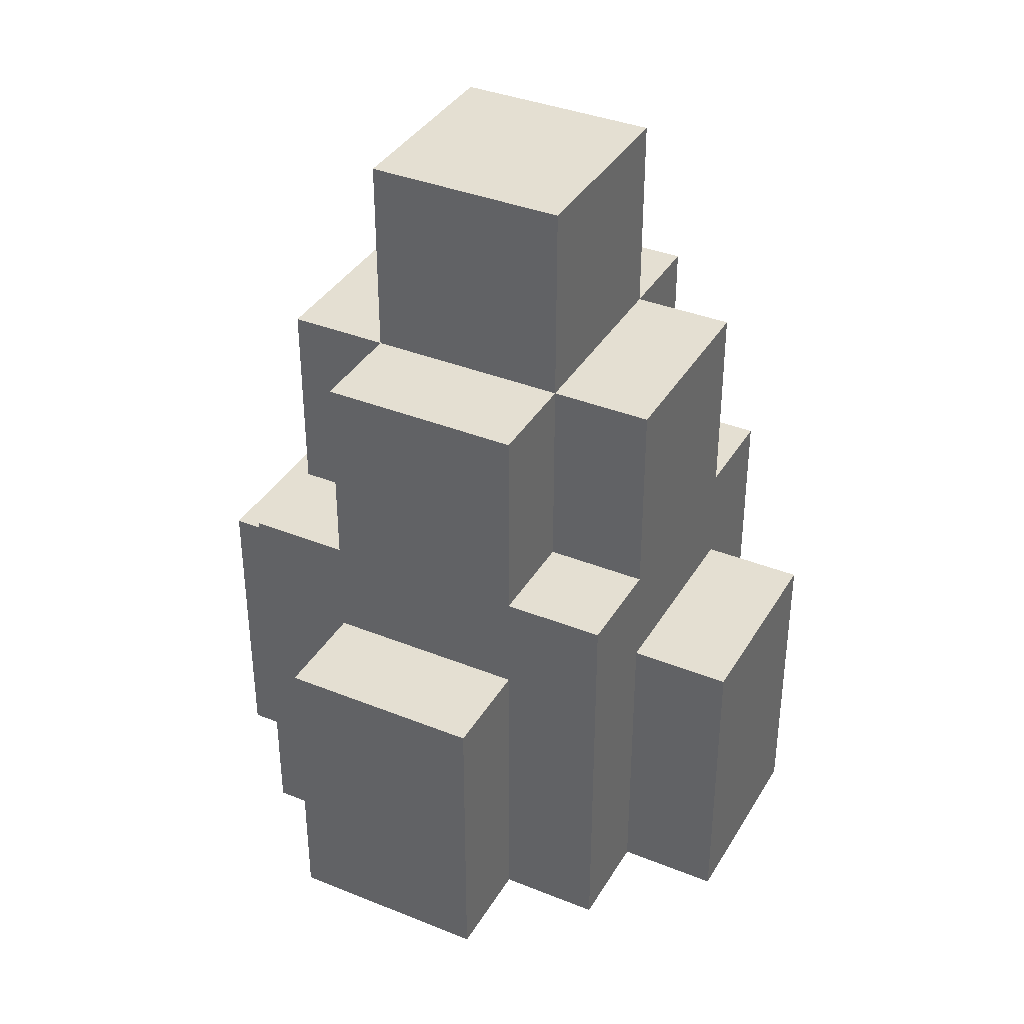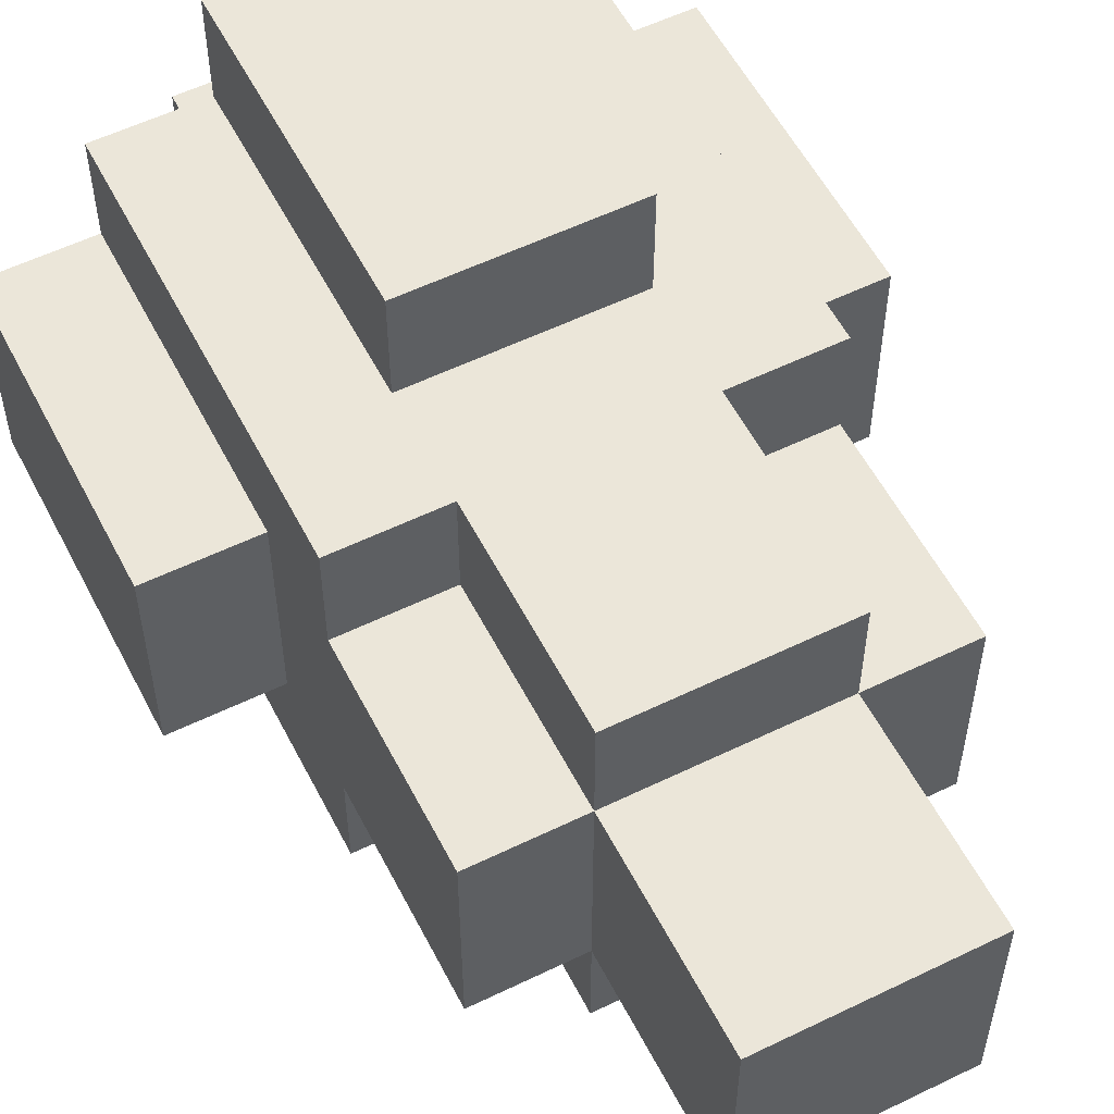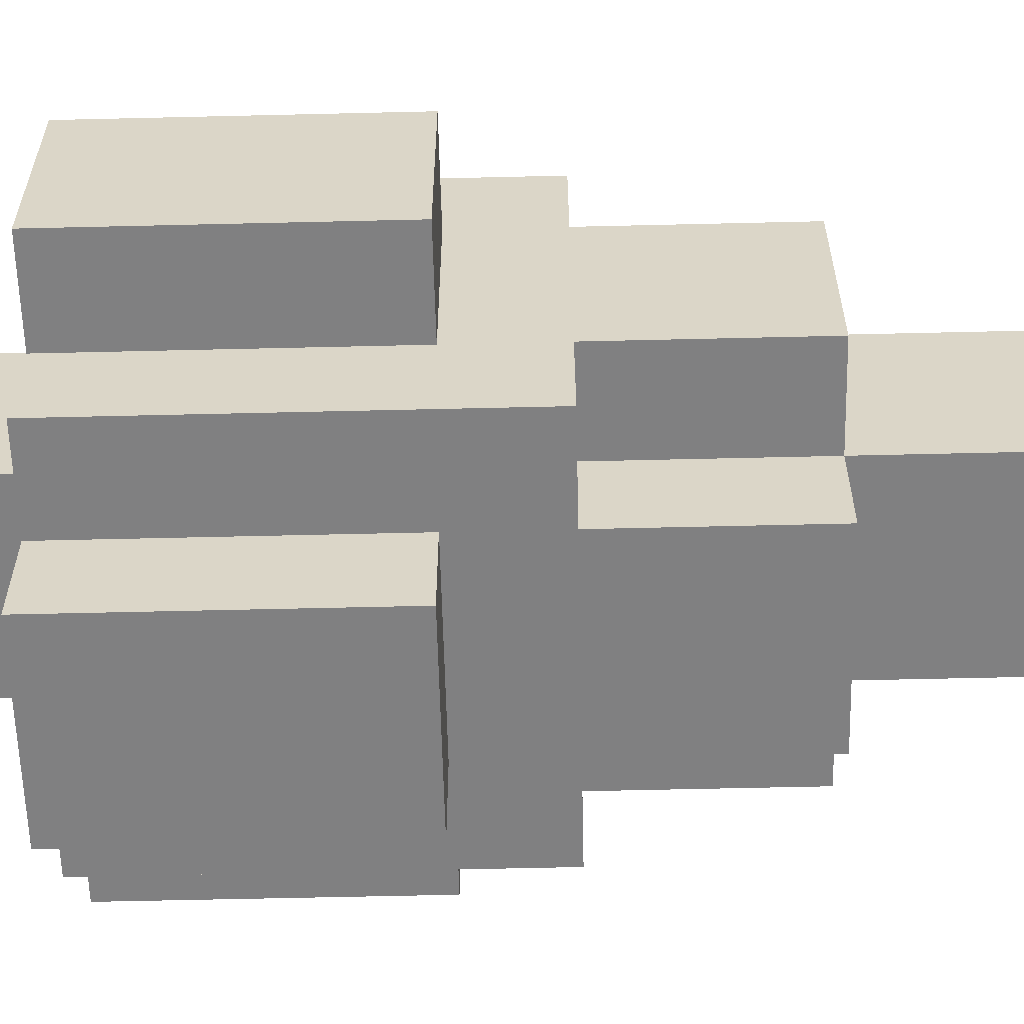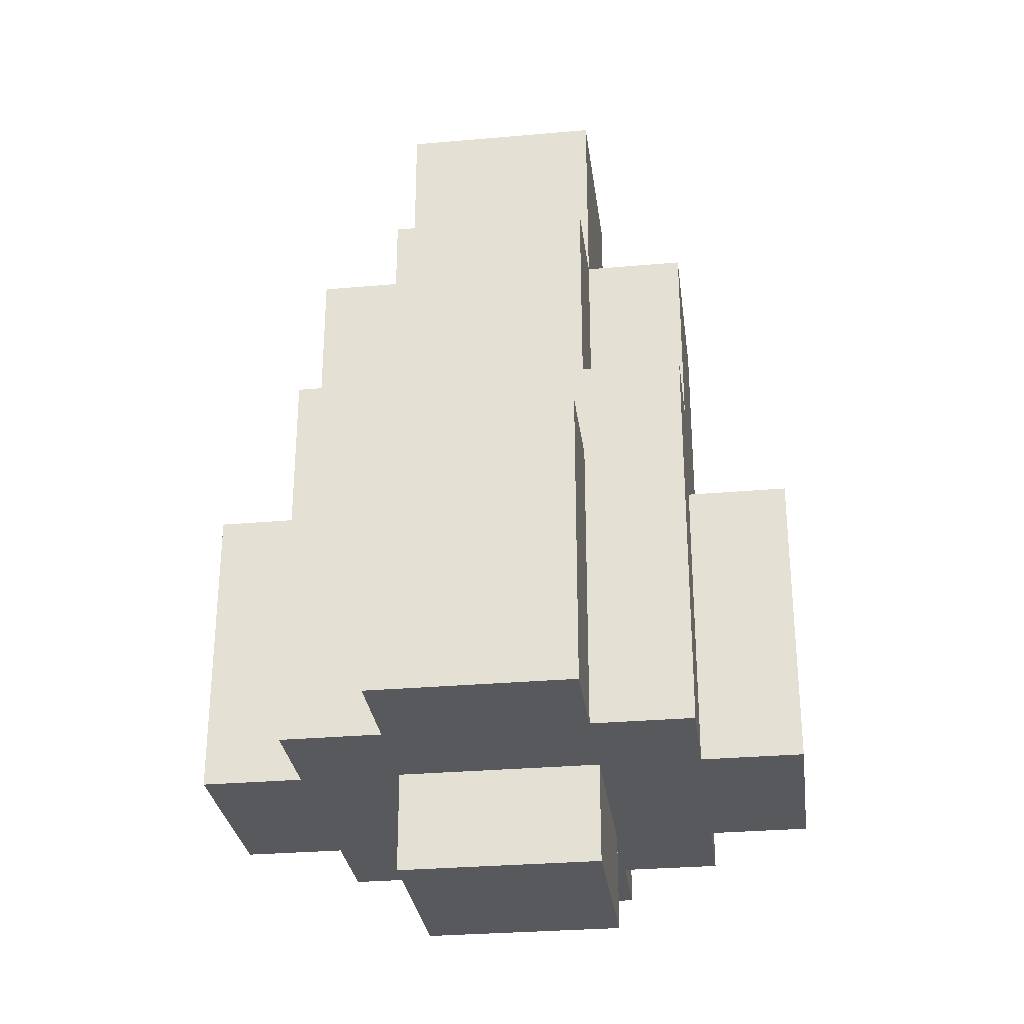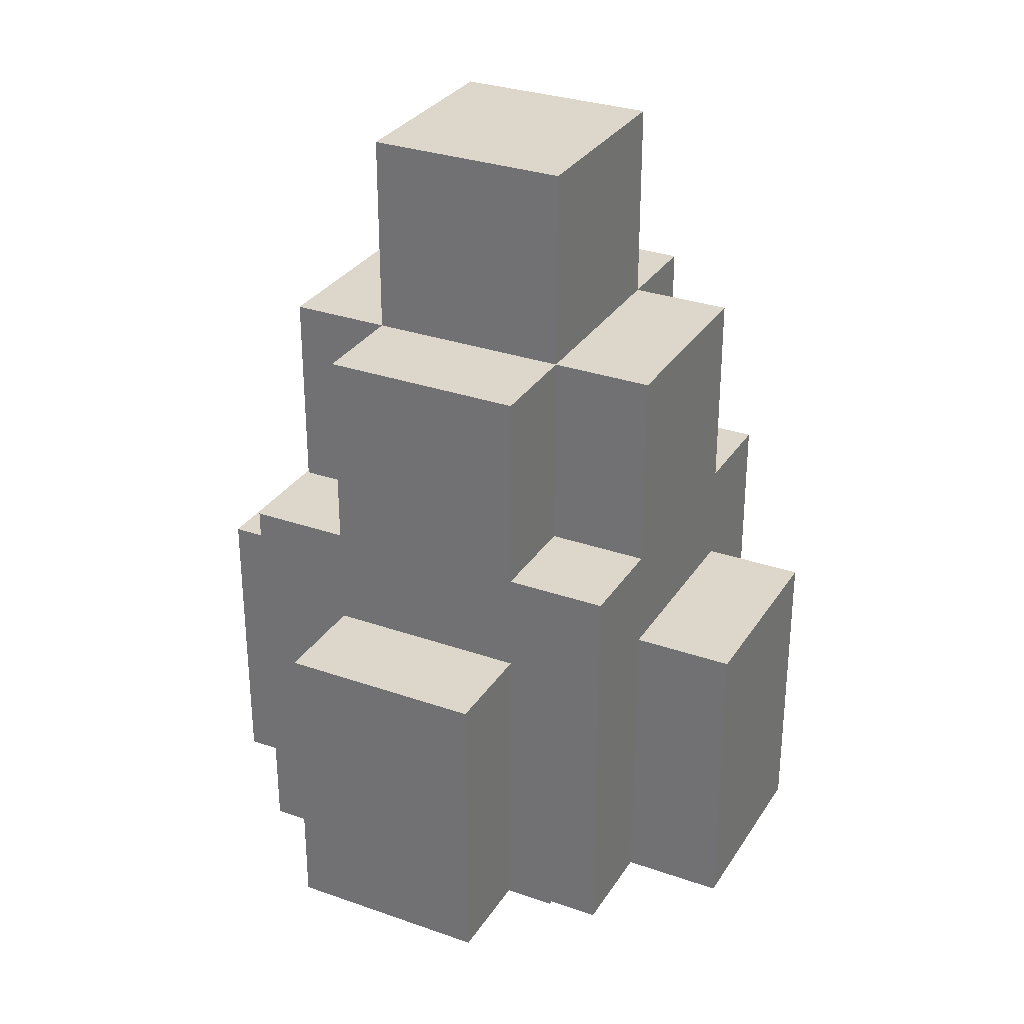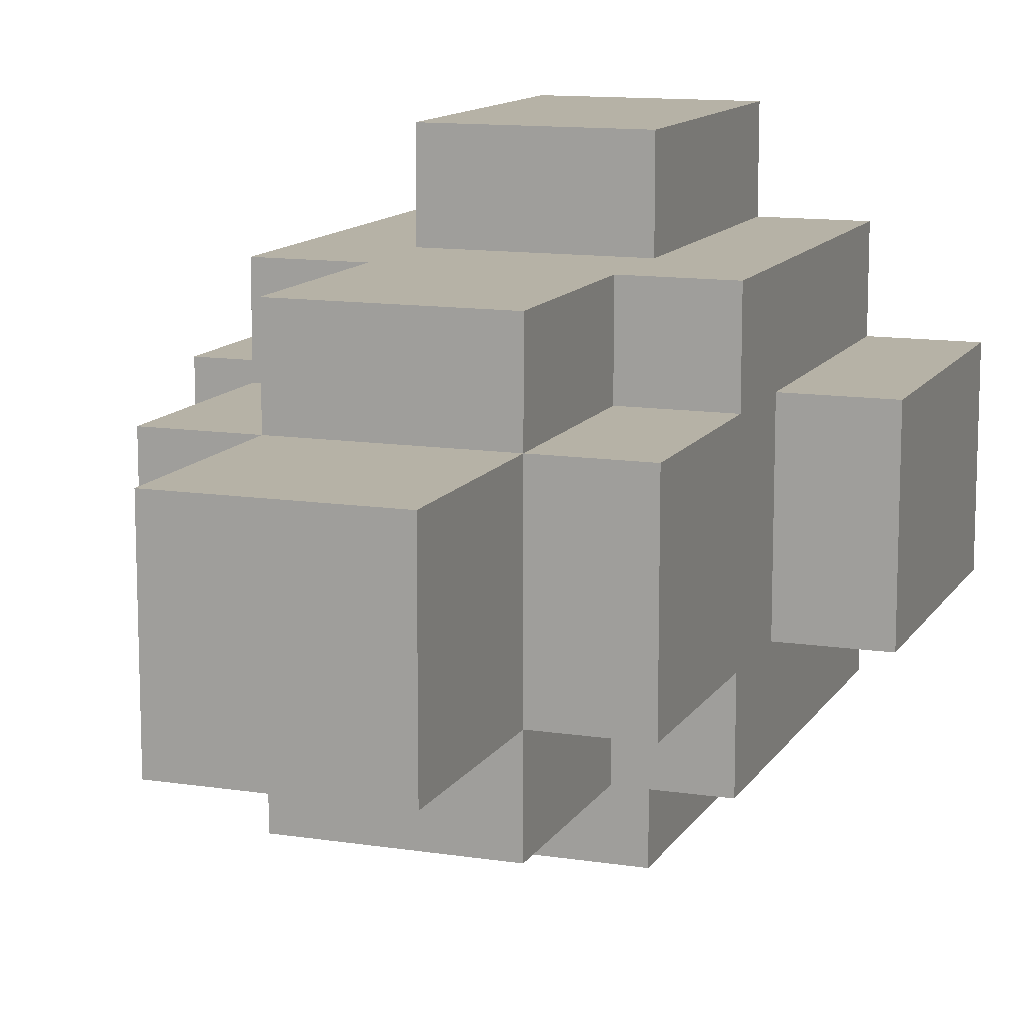
<metadata>
{"format":"obj","ext":"obj","renderer":"f3d","projection":"perspective","resolution":1024,"background":"white","views":[{"elev":37.2,"azim":27.4,"up":"+Y"},{"elev":56.1,"azim":153.0,"up":"+Z"},{"elev":-60.0,"azim":91.4,"up":"+Z"},{"elev":-29.6,"azim":-82.6,"up":"+Y"},{"elev":30.5,"azim":26.9,"up":"+Y"},{"elev":12.2,"azim":-159.9,"up":"+Z"}]}
</metadata>
<code>
o
v 3.4 0.1 0.1
v 3.4 0.1 -0.1
v 3.4 0.4 0.1
v 3.4 0.4 -0.1
v 3.5 0.1 0.2
v 3.5 0.1 0.1
v 3.5 0.1 -0.1
v 3.5 0.1 -0.2
v 3.5 0.4 0.1
v 3.5 0.4 -0.1
v 3.5 0.5 0.2
v 3.5 0.5 0.1
v 3.5 0.5 -0.1
v 3.5 0.5 -0.2
v 3.5 0.7 0.1
v 3.5 0.7 -0.1
v 3.6 0 0.1
v 3.6 0 -0.1
v 3.6 0.1 0.3
v 3.6 0.1 0.2
v 3.6 0.1 0.1
v 3.6 0.1 -0.1
v 3.6 0.1 -0.2
v 3.6 0.1 -0.3
v 3.6 0.4 0.3
v 3.6 0.4 0.2
v 3.6 0.4 -0.2
v 3.6 0.4 -0.3
v 3.6 0.5 0.2
v 3.6 0.5 0.1
v 3.6 0.5 -0.1
v 3.6 0.5 -0.2
v 3.6 0.7 0.2
v 3.6 0.7 0.1
v 3.6 0.7 -0.1
v 3.6 0.7 -0.2
v 3.6 0.9 0.1
v 3.6 0.9 -0.1
v 3.8 0 0.1
v 3.8 0 -0.1
v 3.8 0.1 0.3
v 3.8 0.1 0.2
v 3.8 0.1 0.1
v 3.8 0.1 -0.1
v 3.8 0.1 -0.2
v 3.8 0.1 -0.3
v 3.8 0.4 0.3
v 3.8 0.4 0.2
v 3.8 0.4 -0.2
v 3.8 0.4 -0.3
v 3.8 0.5 0.2
v 3.8 0.5 0.1
v 3.8 0.5 -0.1
v 3.8 0.5 -0.2
v 3.8 0.7 0.2
v 3.8 0.7 0.1
v 3.8 0.7 -0.1
v 3.8 0.7 -0.2
v 3.8 0.9 0.1
v 3.8 0.9 -0.1
v 3.9 0.1 0.2
v 3.9 0.1 0.1
v 3.9 0.1 -0.1
v 3.9 0.1 -0.2
v 3.9 0.4 0.1
v 3.9 0.4 -0.1
v 3.9 0.5 0.2
v 3.9 0.5 0.1
v 3.9 0.5 -0.1
v 3.9 0.5 -0.2
v 3.9 0.7 0.1
v 3.9 0.7 -0.1
v 4 0.1 0.1
v 4 0.1 -0.1
v 4 0.4 0.1
v 4 0.4 -0.1
v 3.6 0.1 0.3
v 3.6 0.4 0.3
v 3.8 0.1 0.3
v 3.8 0.4 0.3
v 3.5 0.1 0.2
v 3.5 0.5 0.2
v 3.6 0.1 0.2
v 3.6 0.4 0.2
v 3.6 0.5 0.2
v 3.6 0.7 0.2
v 3.8 0.1 0.2
v 3.8 0.4 0.2
v 3.8 0.5 0.2
v 3.8 0.7 0.2
v 3.9 0.1 0.2
v 3.9 0.5 0.2
v 3.4 0.1 0.1
v 3.4 0.4 0.1
v 3.5 0.1 0.1
v 3.5 0.4 0.1
v 3.5 0.5 0.1
v 3.5 0.7 0.1
v 3.6 0 0.1
v 3.6 0.1 0.1
v 3.6 0.5 0.1
v 3.6 0.7 0.1
v 3.6 0.9 0.1
v 3.8 0 0.1
v 3.8 0.1 0.1
v 3.8 0.5 0.1
v 3.8 0.7 0.1
v 3.8 0.9 0.1
v 3.9 0.1 0.1
v 3.9 0.4 0.1
v 3.9 0.5 0.1
v 3.9 0.7 0.1
v 4 0.1 0.1
v 4 0.4 0.1
v 3.4 0.1 -0.1
v 3.4 0.4 -0.1
v 3.5 0.1 -0.1
v 3.5 0.4 -0.1
v 3.5 0.5 -0.1
v 3.5 0.7 -0.1
v 3.6 0 -0.1
v 3.6 0.1 -0.1
v 3.6 0.5 -0.1
v 3.6 0.7 -0.1
v 3.6 0.9 -0.1
v 3.8 0 -0.1
v 3.8 0.1 -0.1
v 3.8 0.5 -0.1
v 3.8 0.7 -0.1
v 3.8 0.9 -0.1
v 3.9 0.1 -0.1
v 3.9 0.4 -0.1
v 3.9 0.5 -0.1
v 3.9 0.7 -0.1
v 4 0.1 -0.1
v 4 0.4 -0.1
v 3.5 0.1 -0.2
v 3.5 0.5 -0.2
v 3.6 0.1 -0.2
v 3.6 0.4 -0.2
v 3.6 0.5 -0.2
v 3.6 0.7 -0.2
v 3.8 0.1 -0.2
v 3.8 0.4 -0.2
v 3.8 0.5 -0.2
v 3.8 0.7 -0.2
v 3.9 0.1 -0.2
v 3.9 0.5 -0.2
v 3.6 0.1 -0.3
v 3.6 0.4 -0.3
v 3.8 0.1 -0.3
v 3.8 0.4 -0.3
v 3.6 0 0.1
v 3.8 0 0.1
v 3.6 0 -0.1
v 3.8 0 -0.1
v 3.6 0.1 0.3
v 3.8 0.1 0.3
v 3.5 0.1 0.2
v 3.6 0.1 0.2
v 3.8 0.1 0.2
v 3.9 0.1 0.2
v 3.4 0.1 0.1
v 3.5 0.1 0.1
v 3.6 0.1 0.1
v 3.8 0.1 0.1
v 3.9 0.1 0.1
v 4 0.1 0.1
v 3.4 0.1 -0.1
v 3.5 0.1 -0.1
v 3.6 0.1 -0.1
v 3.8 0.1 -0.1
v 3.9 0.1 -0.1
v 4 0.1 -0.1
v 3.5 0.1 -0.2
v 3.6 0.1 -0.2
v 3.8 0.1 -0.2
v 3.9 0.1 -0.2
v 3.6 0.1 -0.3
v 3.8 0.1 -0.3
v 3.6 0.4 0.3
v 3.8 0.4 0.3
v 3.6 0.4 0.2
v 3.8 0.4 0.2
v 3.4 0.4 0.1
v 3.5 0.4 0.1
v 3.9 0.4 0.1
v 4 0.4 0.1
v 3.4 0.4 -0.1
v 3.5 0.4 -0.1
v 3.9 0.4 -0.1
v 4 0.4 -0.1
v 3.6 0.4 -0.2
v 3.8 0.4 -0.2
v 3.6 0.4 -0.3
v 3.8 0.4 -0.3
v 3.5 0.5 0.2
v 3.6 0.5 0.2
v 3.8 0.5 0.2
v 3.9 0.5 0.2
v 3.5 0.5 0.1
v 3.6 0.5 0.1
v 3.8 0.5 0.1
v 3.9 0.5 0.1
v 3.5 0.5 -0.1
v 3.6 0.5 -0.1
v 3.8 0.5 -0.1
v 3.9 0.5 -0.1
v 3.5 0.5 -0.2
v 3.6 0.5 -0.2
v 3.8 0.5 -0.2
v 3.9 0.5 -0.2
v 3.6 0.7 0.2
v 3.8 0.7 0.2
v 3.5 0.7 0.1
v 3.6 0.7 0.1
v 3.8 0.7 0.1
v 3.9 0.7 0.1
v 3.5 0.7 -0.1
v 3.6 0.7 -0.1
v 3.8 0.7 -0.1
v 3.9 0.7 -0.1
v 3.6 0.7 -0.2
v 3.8 0.7 -0.2
v 3.6 0.9 0.1
v 3.8 0.9 0.1
v 3.6 0.9 -0.1
v 3.8 0.9 -0.1
f 3 2 1
f 4 2 3
f 9 6 5
f 10 8 7
f 11 9 5
f 11 10 9
f 12 10 11
f 13 8 10
f 13 10 12
f 14 8 13
f 15 13 12
f 16 13 15
f 21 18 17
f 22 18 21
f 25 20 19
f 26 20 25
f 27 24 23
f 28 24 27
f 33 30 29
f 34 30 33
f 35 32 31
f 36 32 35
f 37 35 34
f 38 35 37
f 39 40 43
f 43 40 44
f 41 42 47
f 47 42 48
f 45 46 49
f 49 46 50
f 51 52 55
f 55 52 56
f 53 54 57
f 57 54 58
f 56 57 59
f 59 57 60
f 61 62 65
f 63 64 66
f 61 65 67
f 65 66 67
f 67 66 68
f 66 64 69
f 68 66 69
f 69 64 70
f 68 69 71
f 71 69 72
f 73 74 75
f 75 74 76
f 79 78 77
f 80 78 79
f 83 82 81
f 84 82 83
f 85 82 84
f 88 86 85
f 88 85 84
f 89 86 88
f 90 86 89
f 91 88 87
f 91 89 88
f 92 89 91
f 95 94 93
f 96 94 95
f 101 98 97
f 102 98 101
f 104 100 99
f 105 100 104
f 107 103 102
f 108 103 107
f 111 107 106
f 112 107 111
f 113 110 109
f 114 110 113
f 115 116 117
f 117 116 118
f 119 120 123
f 123 120 124
f 121 122 126
f 126 122 127
f 124 125 129
f 129 125 130
f 128 129 133
f 133 129 134
f 131 132 135
f 135 132 136
f 137 138 139
f 139 138 140
f 140 138 141
f 141 142 144
f 140 141 144
f 144 142 145
f 145 142 146
f 143 144 147
f 144 145 147
f 147 145 148
f 149 150 151
f 151 150 152
f 155 154 153
f 156 154 155
f 160 158 157
f 161 158 160
f 164 160 159
f 164 162 161
f 164 161 160
f 165 162 164
f 166 162 165
f 167 162 166
f 169 164 163
f 169 165 164
f 170 165 169
f 171 165 170
f 172 168 167
f 172 167 166
f 173 168 172
f 174 168 173
f 175 171 170
f 175 173 172
f 175 172 171
f 176 173 175
f 177 173 176
f 178 173 177
f 179 177 176
f 180 177 179
f 181 182 183
f 183 182 184
f 185 186 189
f 189 186 190
f 187 188 191
f 191 188 192
f 193 194 195
f 195 194 196
f 197 198 201
f 201 198 202
f 199 200 203
f 203 200 204
f 205 206 209
f 209 206 210
f 207 208 211
f 211 208 212
f 213 214 216
f 216 214 217
f 215 216 219
f 219 216 220
f 217 218 221
f 221 218 222
f 220 221 223
f 223 221 224
f 225 226 227
f 227 226 228

</code>
